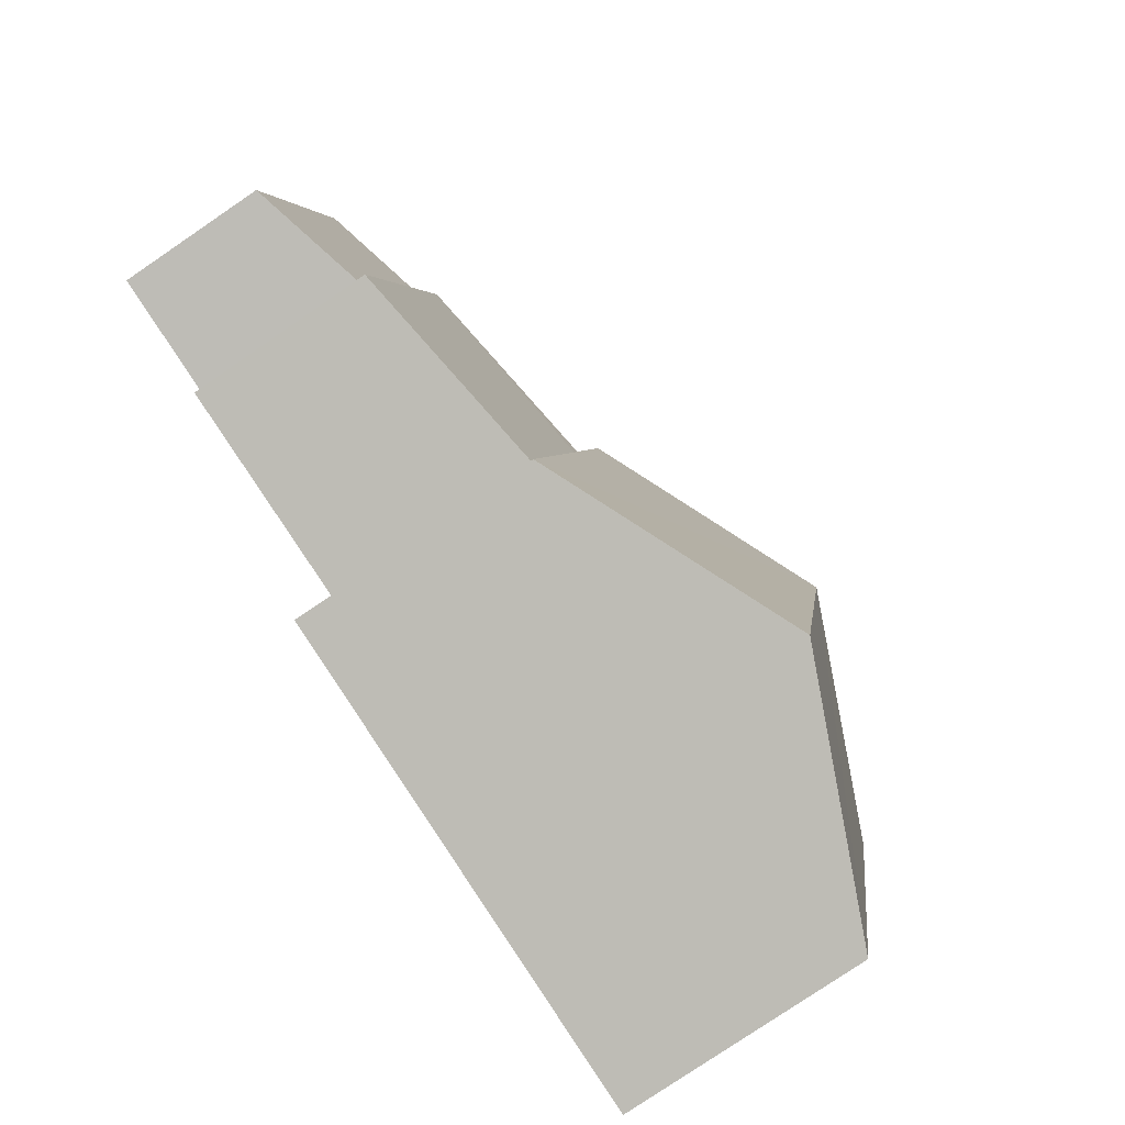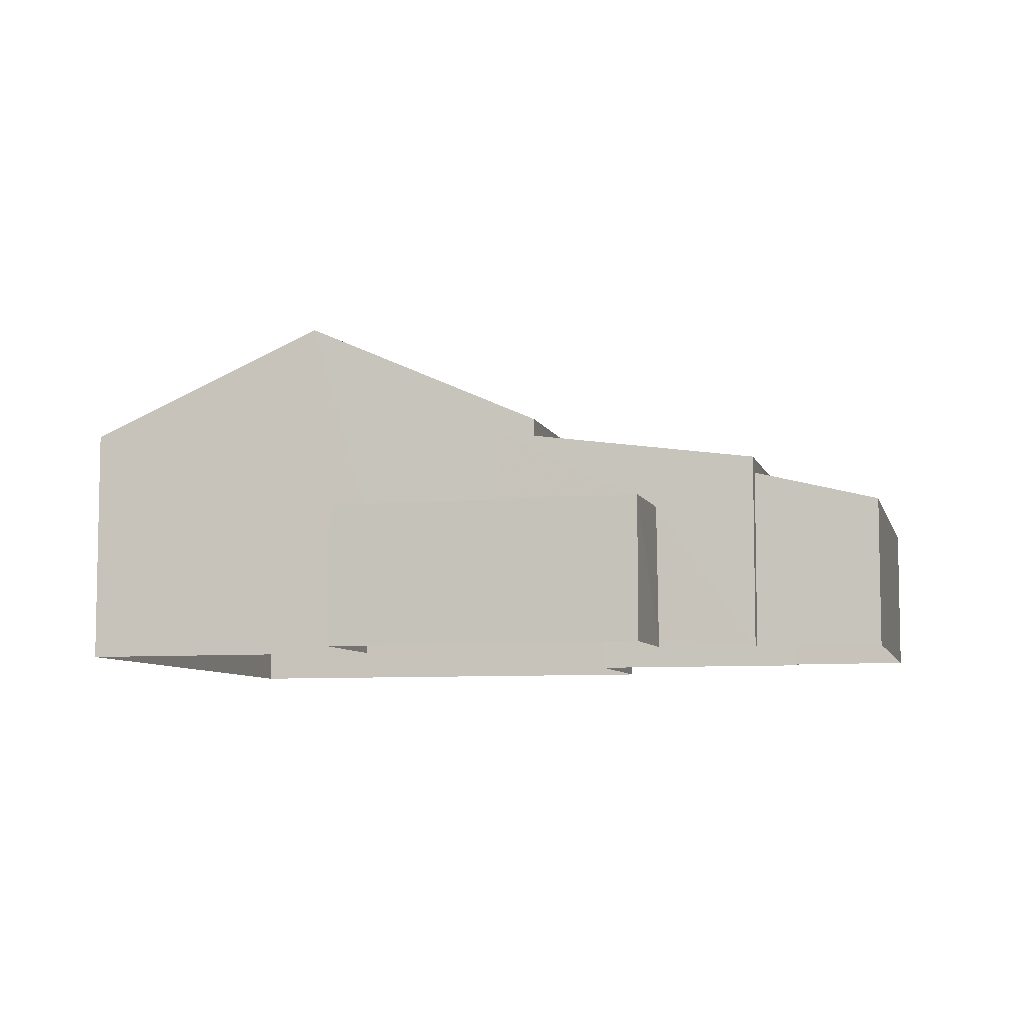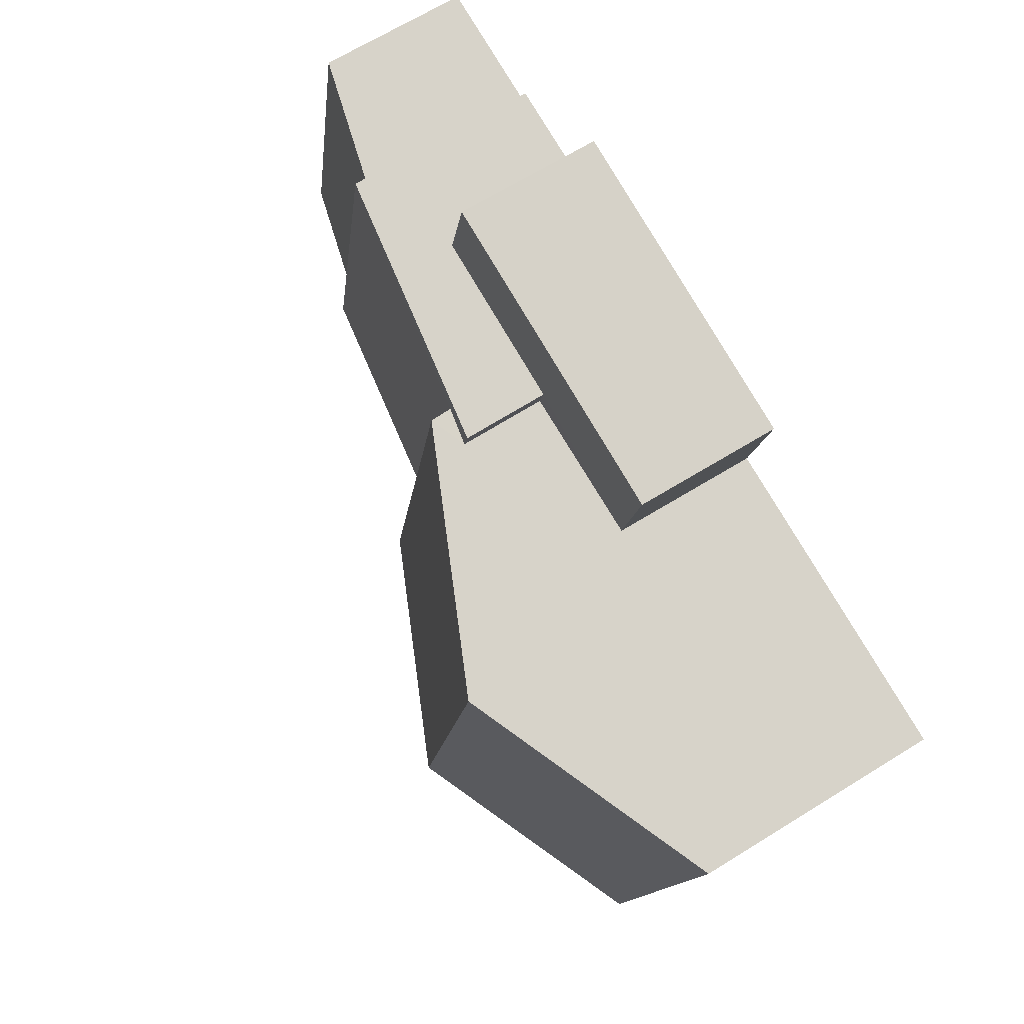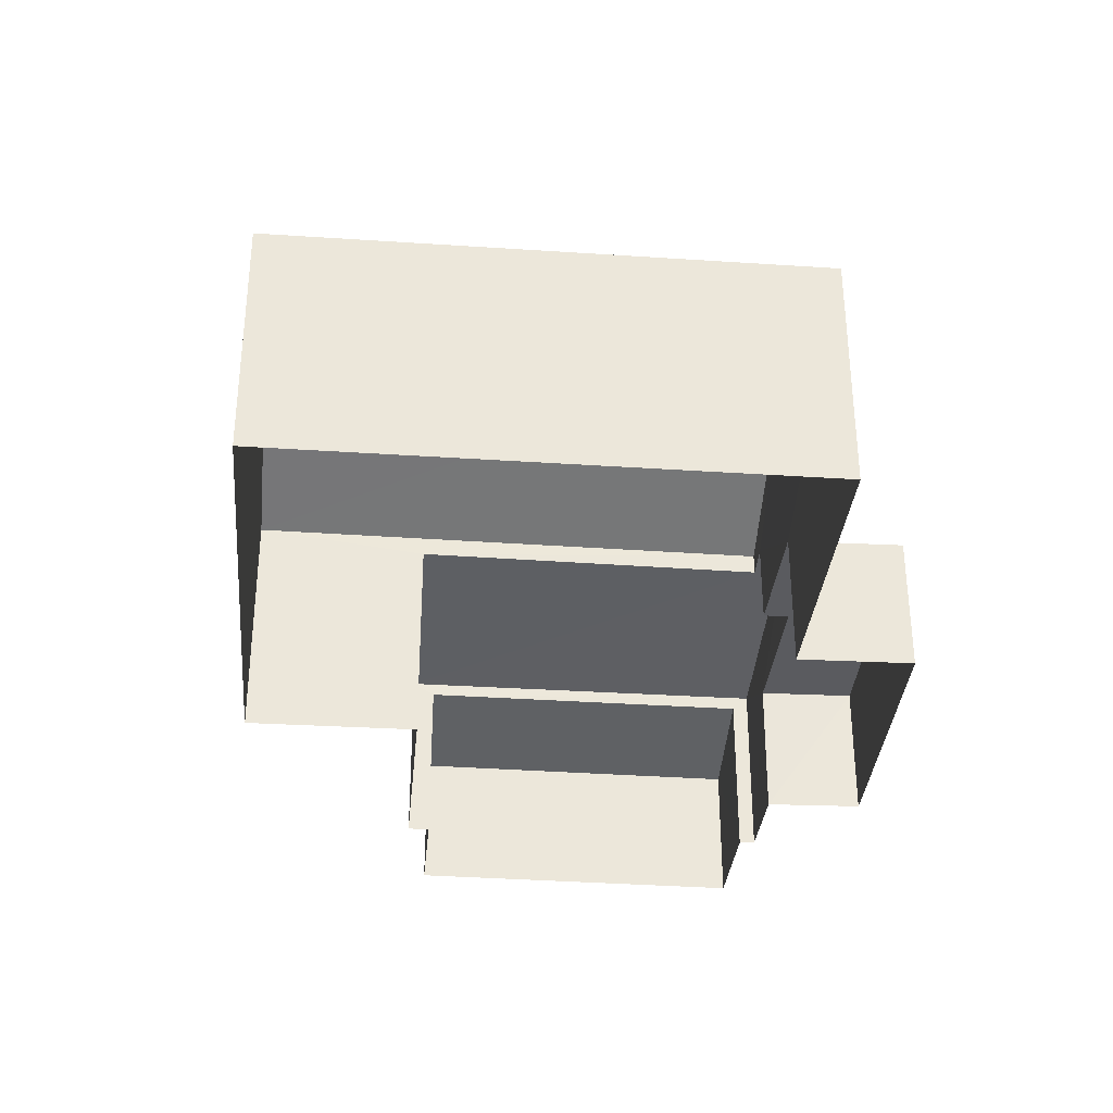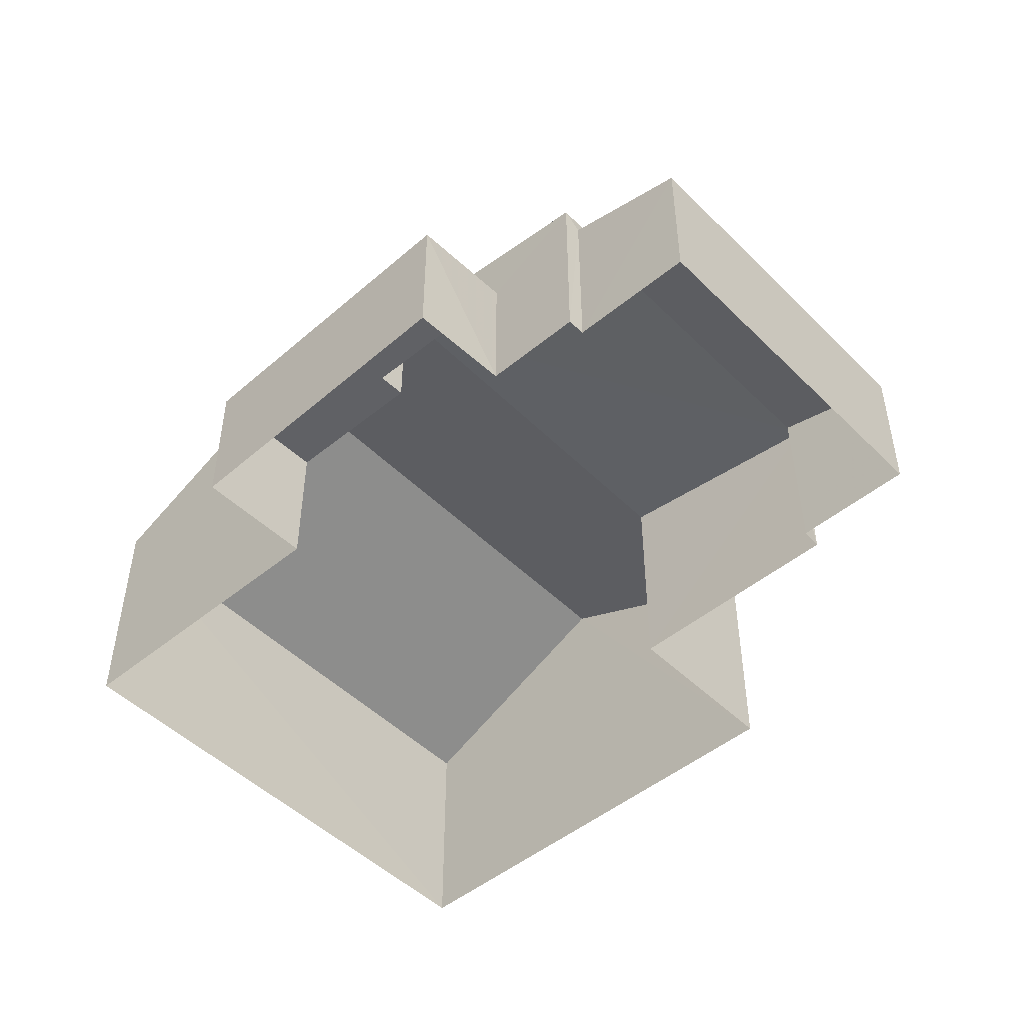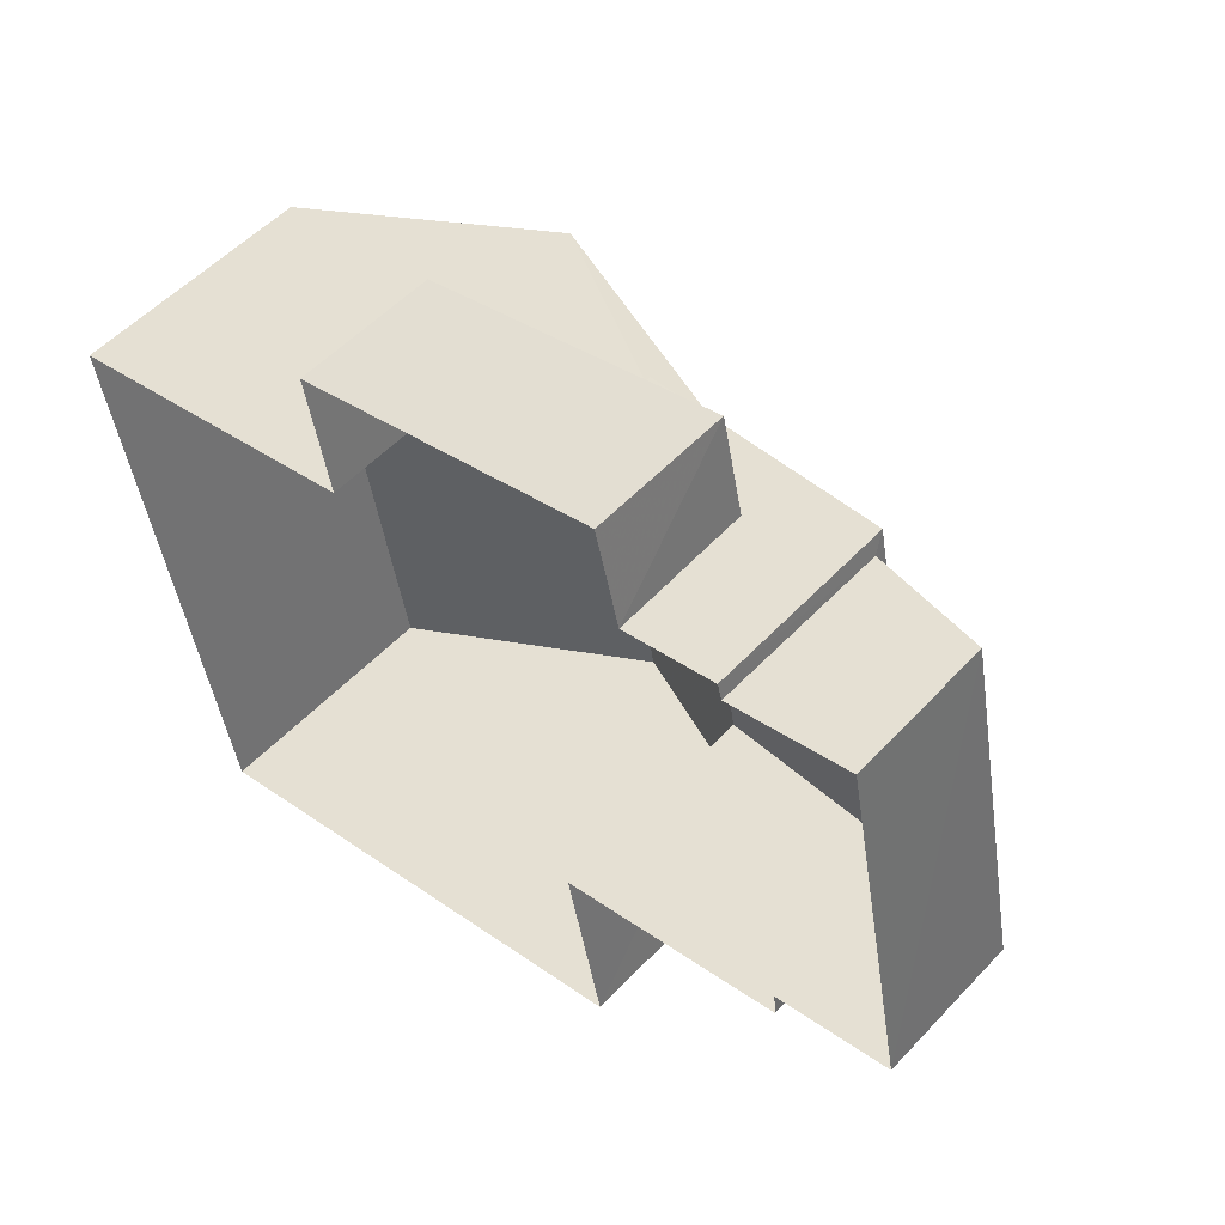
<metadata>
{"format":"obj","ext":"obj","renderer":"f3d","projection":"perspective","resolution":1024,"background":"white","views":[{"elev":-77.2,"azim":-55.4,"up":"+Y"},{"elev":-7.1,"azim":-177.4,"up":"+Z"},{"elev":67.9,"azim":58.1,"up":"+Y"},{"elev":-33.3,"azim":73.5,"up":"+Z"},{"elev":-48.4,"azim":-148.7,"up":"+Z"},{"elev":52.9,"azim":-138.4,"up":"+Y"}]}
</metadata>
<code>
v -3.176e+05 4.34e+04 31.19
v -3.176e+05 4.34e+04 31.19
v -3.176e+05 4.339e+04 31.18
v -3.176e+05 4.339e+04 31.19
v -3.176e+05 4.339e+04 31.19
v -3.176e+05 4.34e+04 31.19
v -3.176e+05 4.34e+04 31.2
v -3.176e+05 4.34e+04 31.2
v -3.176e+05 4.34e+04 31.2
v -3.176e+05 4.34e+04 31.19
v -3.176e+05 4.34e+04 31.2
v -3.176e+05 4.339e+04 31.19
v -3.176e+05 4.34e+04 31.2
v -3.176e+05 4.34e+04 31.2
v -3.176e+05 4.339e+04 34.49
v -3.176e+05 4.34e+04 35.03
v -3.176e+05 4.34e+04 34.5
v -3.176e+05 4.34e+04 35.11
v -3.176e+05 4.339e+04 35.02
v -3.176e+05 4.34e+04 35.11
v -3.176e+05 4.34e+04 37.27
v -3.176e+05 4.339e+04 35.4
v -3.176e+05 4.339e+04 37.26
v -3.176e+05 4.34e+04 35.4
v -3.176e+05 4.34e+04 34.26
v -3.176e+05 4.34e+04 33.74
v -3.176e+05 4.34e+04 33.73
v -3.176e+05 4.34e+04 34.25
v -3.176e+05 4.34e+04 33.66
v -3.176e+05 4.34e+04 33.66
v -3.176e+05 4.34e+04 33.66
v -3.176e+05 4.34e+04 33.66
v -3.176e+05 4.34e+04 33.67
v -3.176e+05 4.34e+04 33.67
v -3.176e+05 4.339e+04 35.39
v -3.176e+05 4.34e+04 35.4
f 1 2 3
f 3 4 5
f 6 1 7
f 8 6 7
f 9 10 11
f 10 5 12
f 13 7 14
f 9 14 10
f 1 3 5
f 1 5 7
f 7 5 10
f 14 7 10
f 15 16 17
f 17 16 18
f 15 19 16
f 18 16 20
f 21 22 23
f 21 24 22
f 25 26 27
f 28 25 27
f 29 30 31
f 30 32 31
f 31 33 34
f 31 32 33
f 35 36 21
f 23 35 21
f 33 6 8
f 33 32 6
f 5 4 19
f 16 19 24
f 24 19 22
f 19 4 22
f 7 13 34
f 13 17 34
f 34 18 31
f 34 17 18
f 26 9 11
f 27 26 11
f 36 3 2
f 36 35 3
f 10 12 28
f 12 15 28
f 14 25 13
f 28 15 17
f 25 28 17
f 13 25 17
f 31 18 20
f 29 31 20
f 22 4 23
f 4 3 23
f 3 35 23
f 10 27 11
f 10 28 27
f 30 29 20
f 30 2 1
f 36 2 30
f 20 16 24
f 36 30 21
f 20 24 21
f 30 20 21
f 7 33 8
f 7 34 33
f 1 6 32
f 30 1 32
f 14 9 26
f 25 14 26
f 5 15 12
f 5 19 15

</code>
